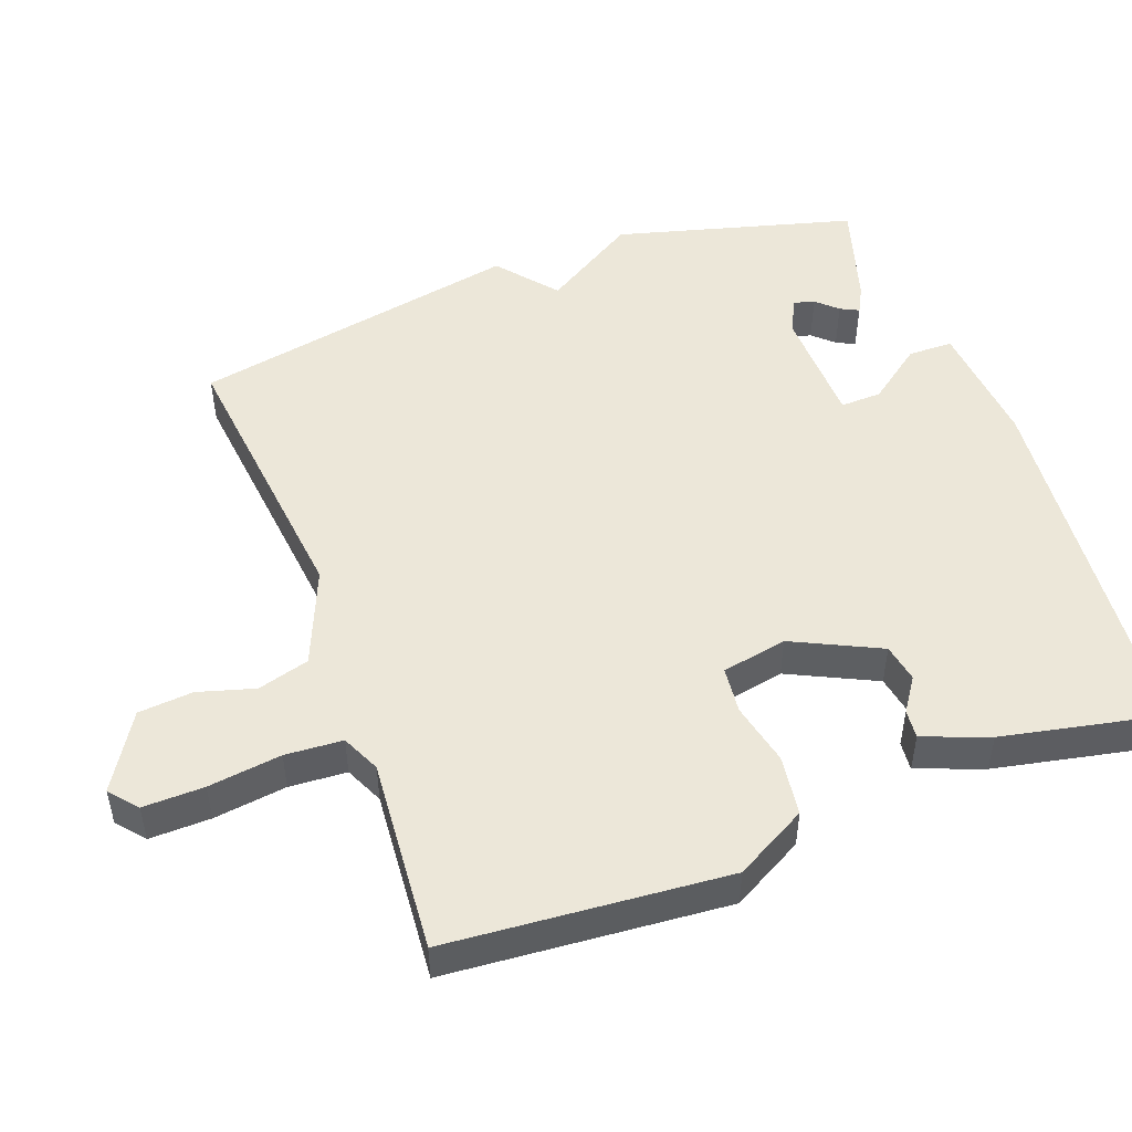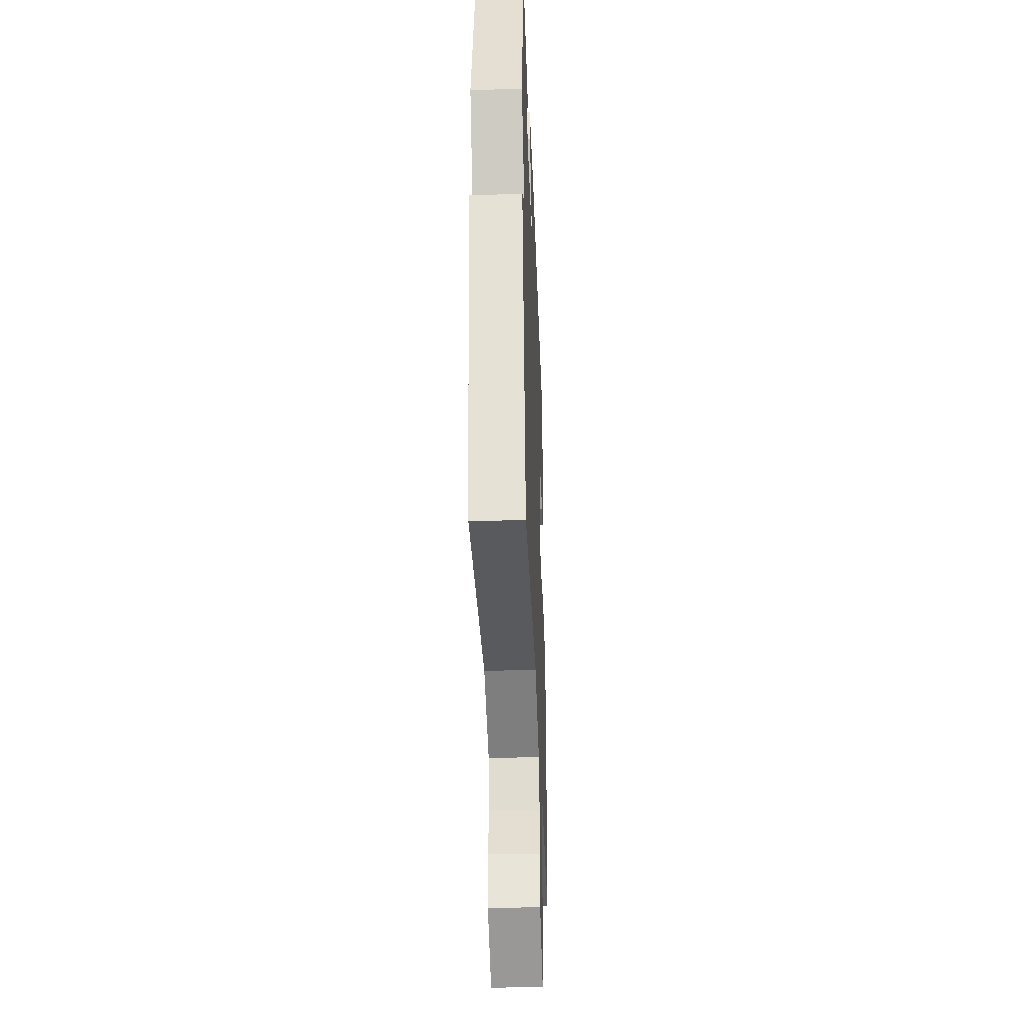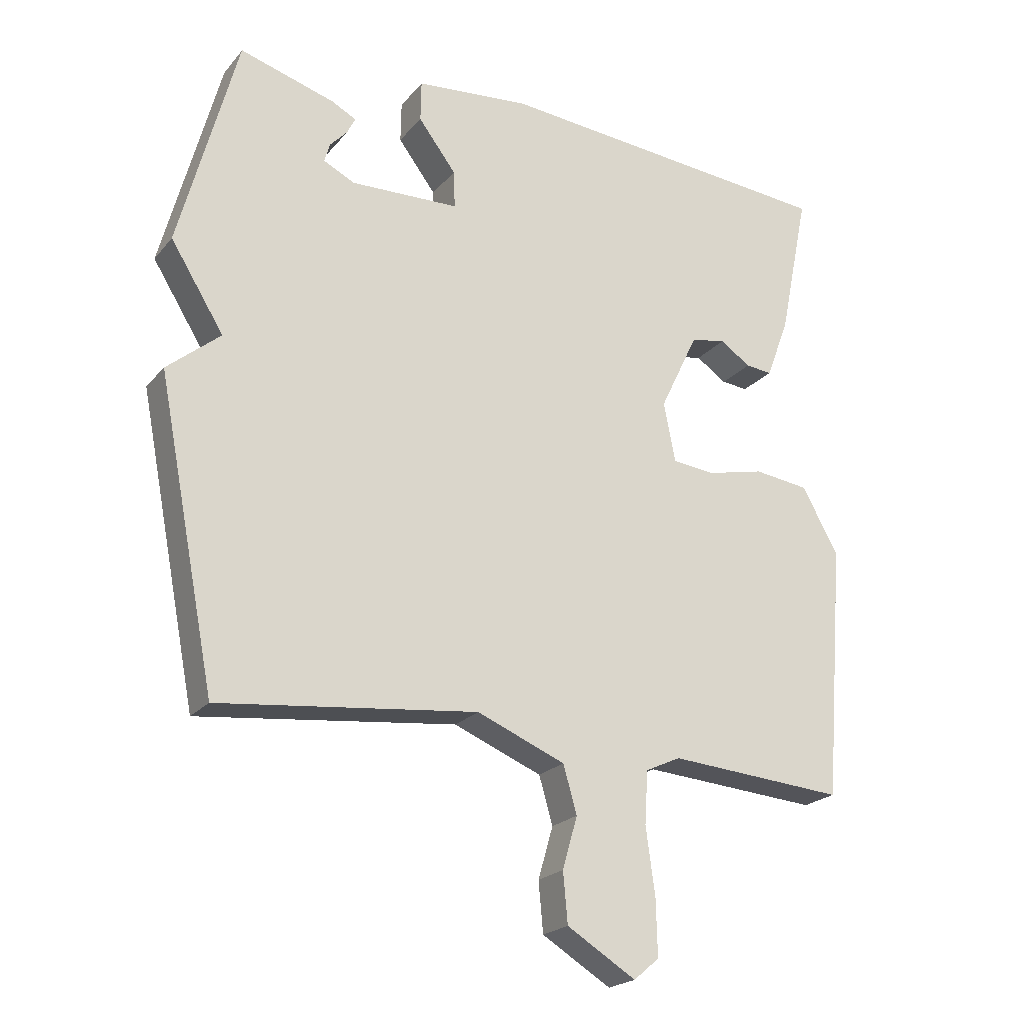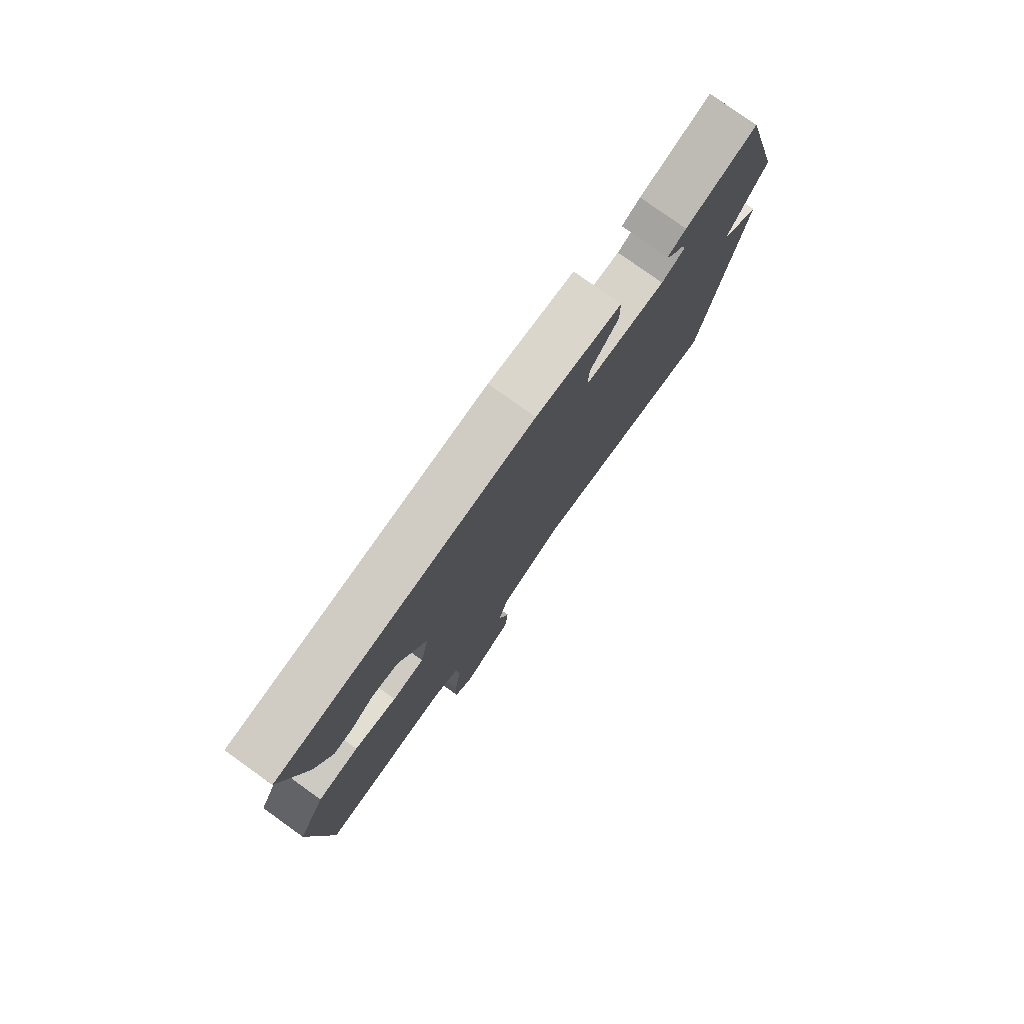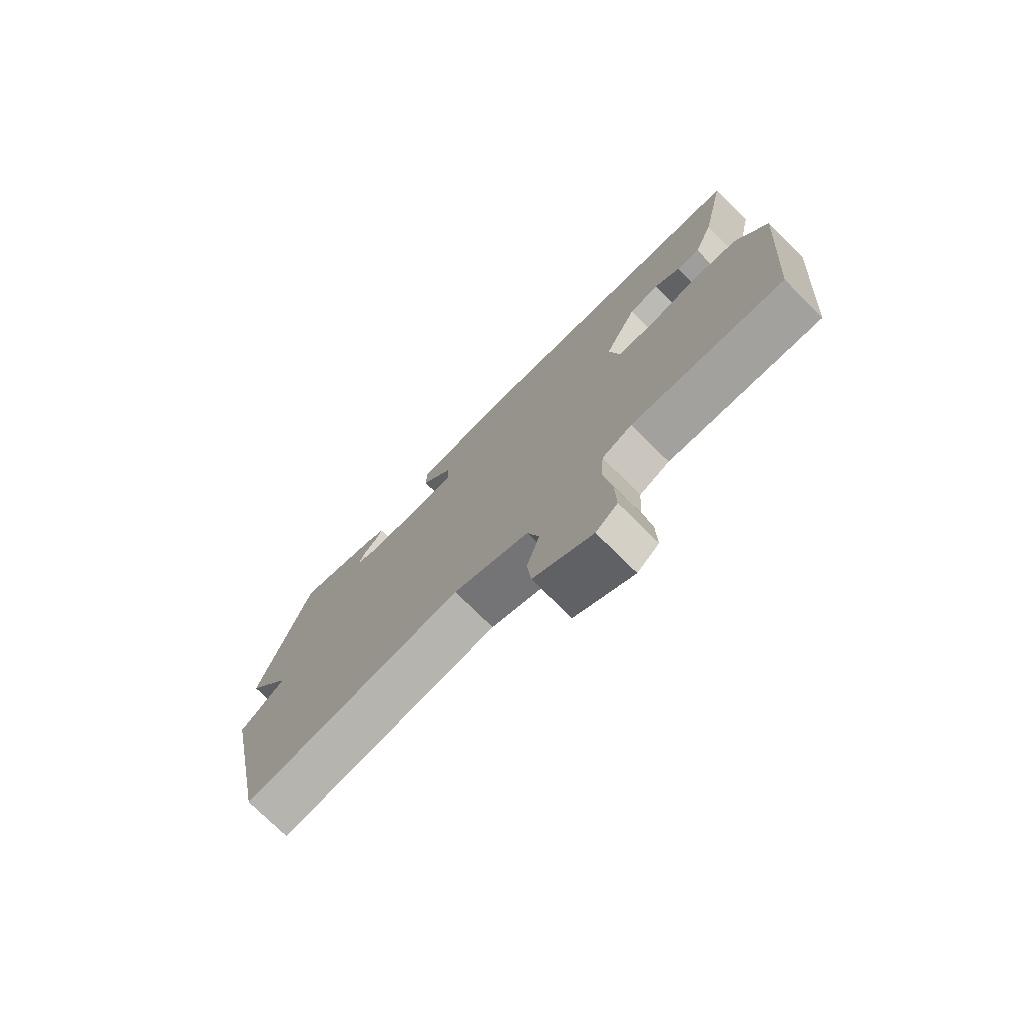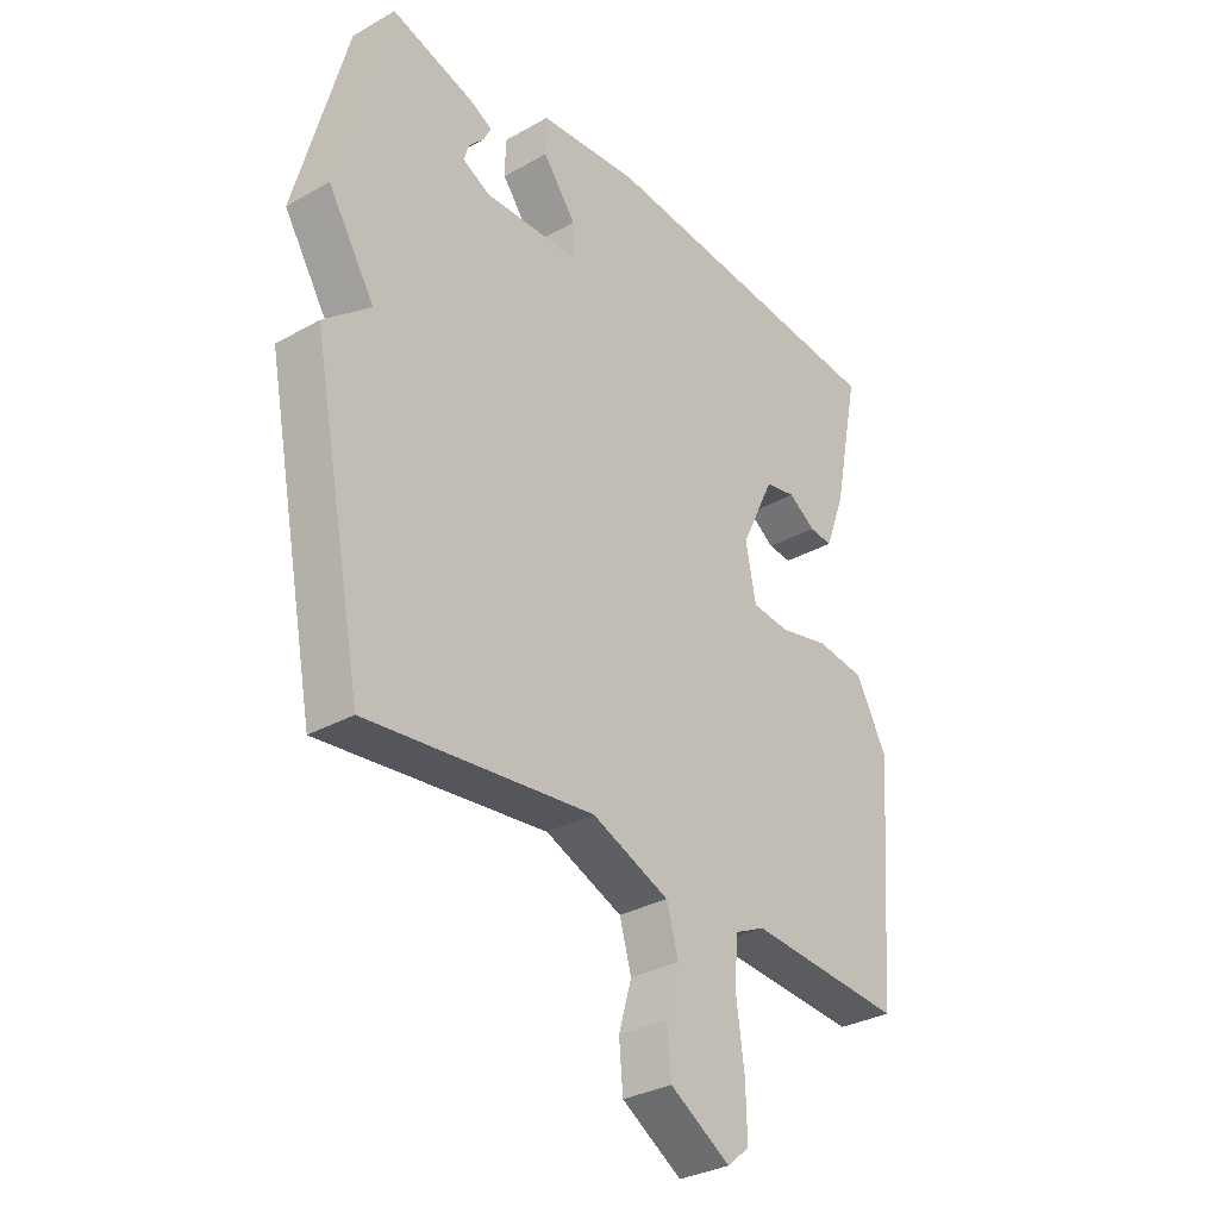
<metadata>
{"format":"obj","ext":"obj","renderer":"f3d","projection":"perspective","resolution":1024,"background":"white","views":[{"elev":49.9,"azim":-110.2,"up":"+Y"},{"elev":-37.2,"azim":92.2,"up":"+Z"},{"elev":-21.6,"azim":151.6,"up":"+Z"},{"elev":78.7,"azim":-54.4,"up":"+Z"},{"elev":-75.6,"azim":-134.7,"up":"+Z"},{"elev":-31.7,"azim":128.6,"up":"+Z"}]}
</metadata>
<code>
v -0.5 0.07 -0.5
v -0.531 0.07 -0.107
v -0.475 0.07 -0.006
v -0.39 0.07 0.005
v -0.302 0.07 -0.015
v -0.236 0.07 -0.008
v -0.218 0.07 0.084
v -0.277 0.07 0.207
v -0.331 0.07 0.217
v -0.378 0.07 0.185
v -0.419 0.07 0.181
v -0.454 0.07 0.274
v -0.5 0.07 0.5
v 0.029 0.07 0.547
v 0.206 0.07 0.531
v 0.207 0.07 0.468
v 0.149 0.07 0.391
v 0.147 0.07 0.333
v 0.315 0.07 0.328
v 0.363 0.07 0.352
v 0.355 0.07 0.381
v 0.328 0.07 0.41
v 0.315 0.07 0.436
v 0.353 0.07 0.456
v 0.5 0.07 0.5
v 0.59 0.07 0.165
v 0.508 0.07 0.033
v 0.59 0.07 -0.035
v 0.5 0.07 -0.5
v 0.102 0.07 -0.456
v -0.034 0.07 -0.512
v -0.055 0.07 -0.585
v -0.032 0.07 -0.665
v -0.039 0.07 -0.742
v -0.145 0.07 -0.807
v -0.184 0.07 -0.774
v -0.182 0.07 -0.688
v -0.168 0.07 -0.585
v -0.173 0.07 -0.504
v -0.227 0.07 -0.479
v -0.5 0 -0.5
v -0.531 0 -0.107
v -0.475 0 -0.006
v -0.39 0 0.005
v -0.302 0 -0.015
v -0.236 0 -0.008
v -0.218 0 0.084
v -0.277 0 0.207
v -0.331 0 0.217
v -0.378 0 0.185
v -0.419 0 0.181
v -0.454 0 0.274
v -0.5 0 0.5
v 0.029 0 0.547
v 0.206 0 0.531
v 0.207 0 0.468
v 0.149 0 0.391
v 0.147 0 0.333
v 0.315 0 0.328
v 0.363 0 0.352
v 0.355 0 0.381
v 0.328 0 0.41
v 0.315 0 0.436
v 0.353 0 0.456
v 0.5 0 0.5
v 0.59 0 0.165
v 0.508 0 0.033
v 0.59 0 -0.035
v 0.5 0 -0.5
v 0.102 0 -0.456
v -0.034 0 -0.512
v -0.055 0 -0.585
v -0.032 0 -0.665
v -0.039 0 -0.742
v -0.145 0 -0.807
v -0.184 0 -0.774
v -0.182 0 -0.688
v -0.168 0 -0.585
v -0.173 0 -0.504
v -0.227 0 -0.479
f 36 37 38
f 35 36 38
f 34 35 38
f 33 34 38
f 32 33 38
f 31 32 38 39
f 30 31 39 40
f 27 28 29 30
f 26 27 30 40
f 24 25 26
f 23 24 26
f 22 23 26
f 21 22 26
f 20 21 26
f 26 40 1
f 20 26 1
f 19 20 1
f 15 16 17
f 14 15 17
f 13 14 17
f 12 13 17
f 12 17 18
f 9 10 11 12
f 12 18 19
f 9 12 19
f 8 9 19
f 3 4 5
f 2 3 5
f 1 2 5
f 1 5 6
f 19 1 6
f 7 8 19
f 6 7 19
f 78 77 76
f 78 76 75
f 78 75 74
f 78 74 73
f 78 73 72
f 79 78 72 71
f 80 79 71 70
f 70 69 68 67
f 80 70 67 66
f 66 65 64
f 66 64 63
f 66 63 62
f 66 62 61
f 66 61 60
f 41 80 66
f 41 66 60
f 41 60 59
f 57 56 55
f 57 55 54
f 57 54 53
f 57 53 52
f 58 57 52
f 52 51 50 49
f 59 58 52
f 59 52 49
f 59 49 48
f 45 44 43
f 45 43 42
f 45 42 41
f 46 45 41
f 46 41 59
f 59 48 47
f 59 47 46
f 1 41 42 2
f 2 42 43 3
f 3 43 44 4
f 4 44 45 5
f 5 45 46 6
f 6 46 47 7
f 7 47 48 8
f 8 48 49 9
f 9 49 50 10
f 10 50 51 11
f 11 51 52 12
f 12 52 53 13
f 13 53 54 14
f 14 54 55 15
f 15 55 56 16
f 16 56 57 17
f 17 57 58 18
f 18 58 59 19
f 19 59 60 20
f 20 60 61 21
f 21 61 62 22
f 22 62 63 23
f 23 63 64 24
f 24 64 65 25
f 25 65 66 26
f 26 66 67 27
f 27 67 68 28
f 28 68 69 29
f 29 69 70 30
f 30 70 71 31
f 31 71 72 32
f 32 72 73 33
f 33 73 74 34
f 34 74 75 35
f 35 75 76 36
f 36 76 77 37
f 37 77 78 38
f 38 78 79 39
f 39 79 80 40
f 40 80 41 1

</code>
